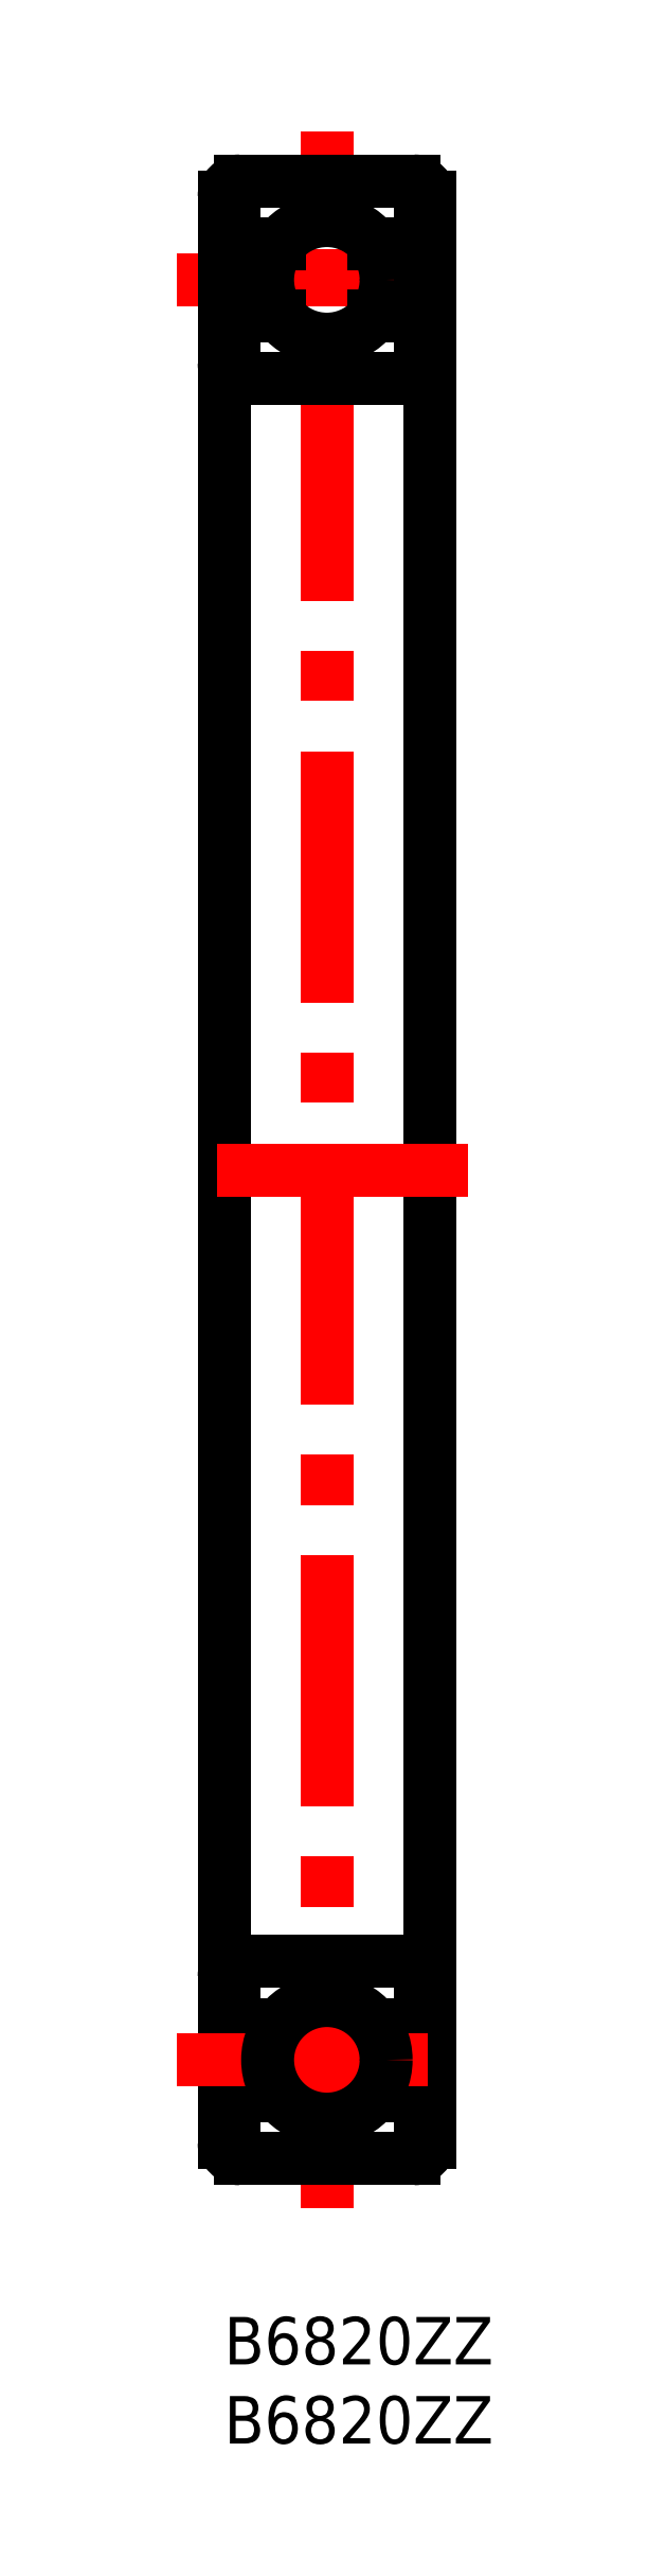
<metadata>
{"format":"dxf","ext":"dxf","renderer":"ezdxf+matplotlib","layout":"modelspace","background":"white","min_lineweight":24,"dpi":150}
</metadata>
<code>
0
SECTION
2
ENTITIES
0
TEXT
8
MSM_PART_NUMBER
10
0
20
-3
30
0
40
3
1
B6820ZZ
0
TEXT
8
MSM_PART_NUMBER
10
0
20
-8
30
0
40
3
1
B6820ZZ
0
LINE
8
MSM_CENTER
10
6.5
20
6.875
30
0
11
6.5
21
138.1
31
0
0
LINE
8
MSM_CENTER
10
-3.024
20
128.8
30
0
11
16.02
21
128.8
31
0
0
LINE
8
MSM_CONTINUOUS
10
3.5
20
131
30
0
11
0.598
21
131
31
0
0
LINE
8
MSM_CONTINUOUS
10
12.4
20
131
30
0
11
9.5
21
131
31
0
0
LINE
8
MSM_CONTINUOUS
10
0.598
20
132.1
30
0
11
-1.8e-15
21
132.1
31
0
0
LINE
8
MSM_CONTINUOUS
10
13
20
132.1
30
0
11
12.4
21
132.1
31
0
0
LINE
8
MSM_CONTINUOUS
10
12
20
135
30
0
11
1
21
135
31
0
0
LINE
8
MSM_CONTINUOUS
10
1
20
10
30
0
11
12
21
10
31
0
0
LINE
8
MSM_CONTINUOUS
10
-1.8e-15
20
11
30
0
11
-1.8e-15
21
134
31
0
0
ARC
8
MSM_CONTINUOUS
10
1
20
134
30
0
40
1
50
90
51
180
0
ARC
8
MSM_CONTINUOUS
10
1
20
11
30
0
40
1
50
180
51
270
0
LINE
8
MSM_CONTINUOUS
10
13
20
11
30
0
11
13
21
134
31
0
0
ARC
8
MSM_CONTINUOUS
10
12
20
134
30
0
40
1
50
0
51
90
0
ARC
8
MSM_CONTINUOUS
10
12
20
11
30
0
40
1
50
270
51
0
0
LINE
8
MSM_CONTINUOUS
10
12
20
122.5
30
0
11
1
21
122.5
31
0
0
ARC
8
MSM_CONTINUOUS
10
1
20
123.5
30
0
40
1
50
180
51
270
0
ARC
8
MSM_CONTINUOUS
10
12
20
123.5
30
0
40
1
50
270
51
0
0
LINE
8
MSM_CENTER
10
15.44
20
72.5
30
0
11
-2.438
21
72.5
31
0
0
LINE
8
MSM_CONTINUOUS
10
0.598
20
125
30
0
11
-1.8e-15
21
125
31
0
0
LINE
8
MSM_CONTINUOUS
10
13
20
125
30
0
11
12.4
21
125
31
0
0
LINE
8
MSM_CONTINUOUS
10
12.4
20
125
30
0
11
12.4
21
132.1
31
0
0
LINE
8
MSM_CONTINUOUS
10
0.598
20
132.1
30
0
11
0.598
21
125
31
0
0
LINE
8
MSM_CONTINUOUS
10
3.5
20
126.5
30
0
11
0.598
21
126.5
31
0
0
LINE
8
MSM_CONTINUOUS
10
12.4
20
126.5
30
0
11
9.5
21
126.5
31
0
0
LINE
8
MSM_CONTINUOUS
10
3.5
20
14
30
0
11
0.598
21
14
31
0
0
LINE
8
MSM_CONTINUOUS
10
12.4
20
14
30
0
11
9.5
21
14
31
0
0
LINE
8
MSM_CONTINUOUS
10
0.598
20
12.89
30
0
11
-1.8e-15
21
12.89
31
0
0
LINE
8
MSM_CONTINUOUS
10
13
20
12.89
30
0
11
12.4
21
12.89
31
0
0
LINE
8
MSM_CONTINUOUS
10
12
20
22.5
30
0
11
1
21
22.5
31
0
0
ARC
8
MSM_CONTINUOUS
10
1
20
21.5
30
0
40
1
50
90
51
180
0
ARC
8
MSM_CONTINUOUS
10
12
20
21.5
30
0
40
1
50
0
51
90
0
LINE
8
MSM_CONTINUOUS
10
0.598
20
20
30
0
11
-1.8e-15
21
20
31
0
0
LINE
8
MSM_CONTINUOUS
10
13
20
20
30
0
11
12.4
21
20
31
0
0
LINE
8
MSM_CONTINUOUS
10
12.4
20
20
30
0
11
12.4
21
12.89
31
0
0
LINE
8
MSM_CONTINUOUS
10
0.598
20
12.89
30
0
11
0.598
21
20
31
0
0
LINE
8
MSM_CONTINUOUS
10
3.5
20
18.5
30
0
11
0.598
21
18.5
31
0
0
LINE
8
MSM_CONTINUOUS
10
12.4
20
18.5
30
0
11
9.5
21
18.5
31
0
0
CIRCLE
8
MSM_CONTINUOUS
10
6.5
20
128.8
30
0
40
3.75
0
LINE
8
MSM_CENTER
10
-3.024
20
16.25
30
0
11
16.02
21
16.25
31
0
0
CIRCLE
8
MSM_CONTINUOUS
10
6.5
20
16.25
30
0
40
3.75
0
VIEWPORT
8
0
10
128.5
20
97.5
30
0
40
353.8
41
222.2
68
     1
69
     1
0
VIEWPORT
8
MSM_DIMENSION
10
128.5
20
97.5
30
0
40
205.6
41
156
68
     2
69
     2
0
ENDSEC
0
EOF

</code>
